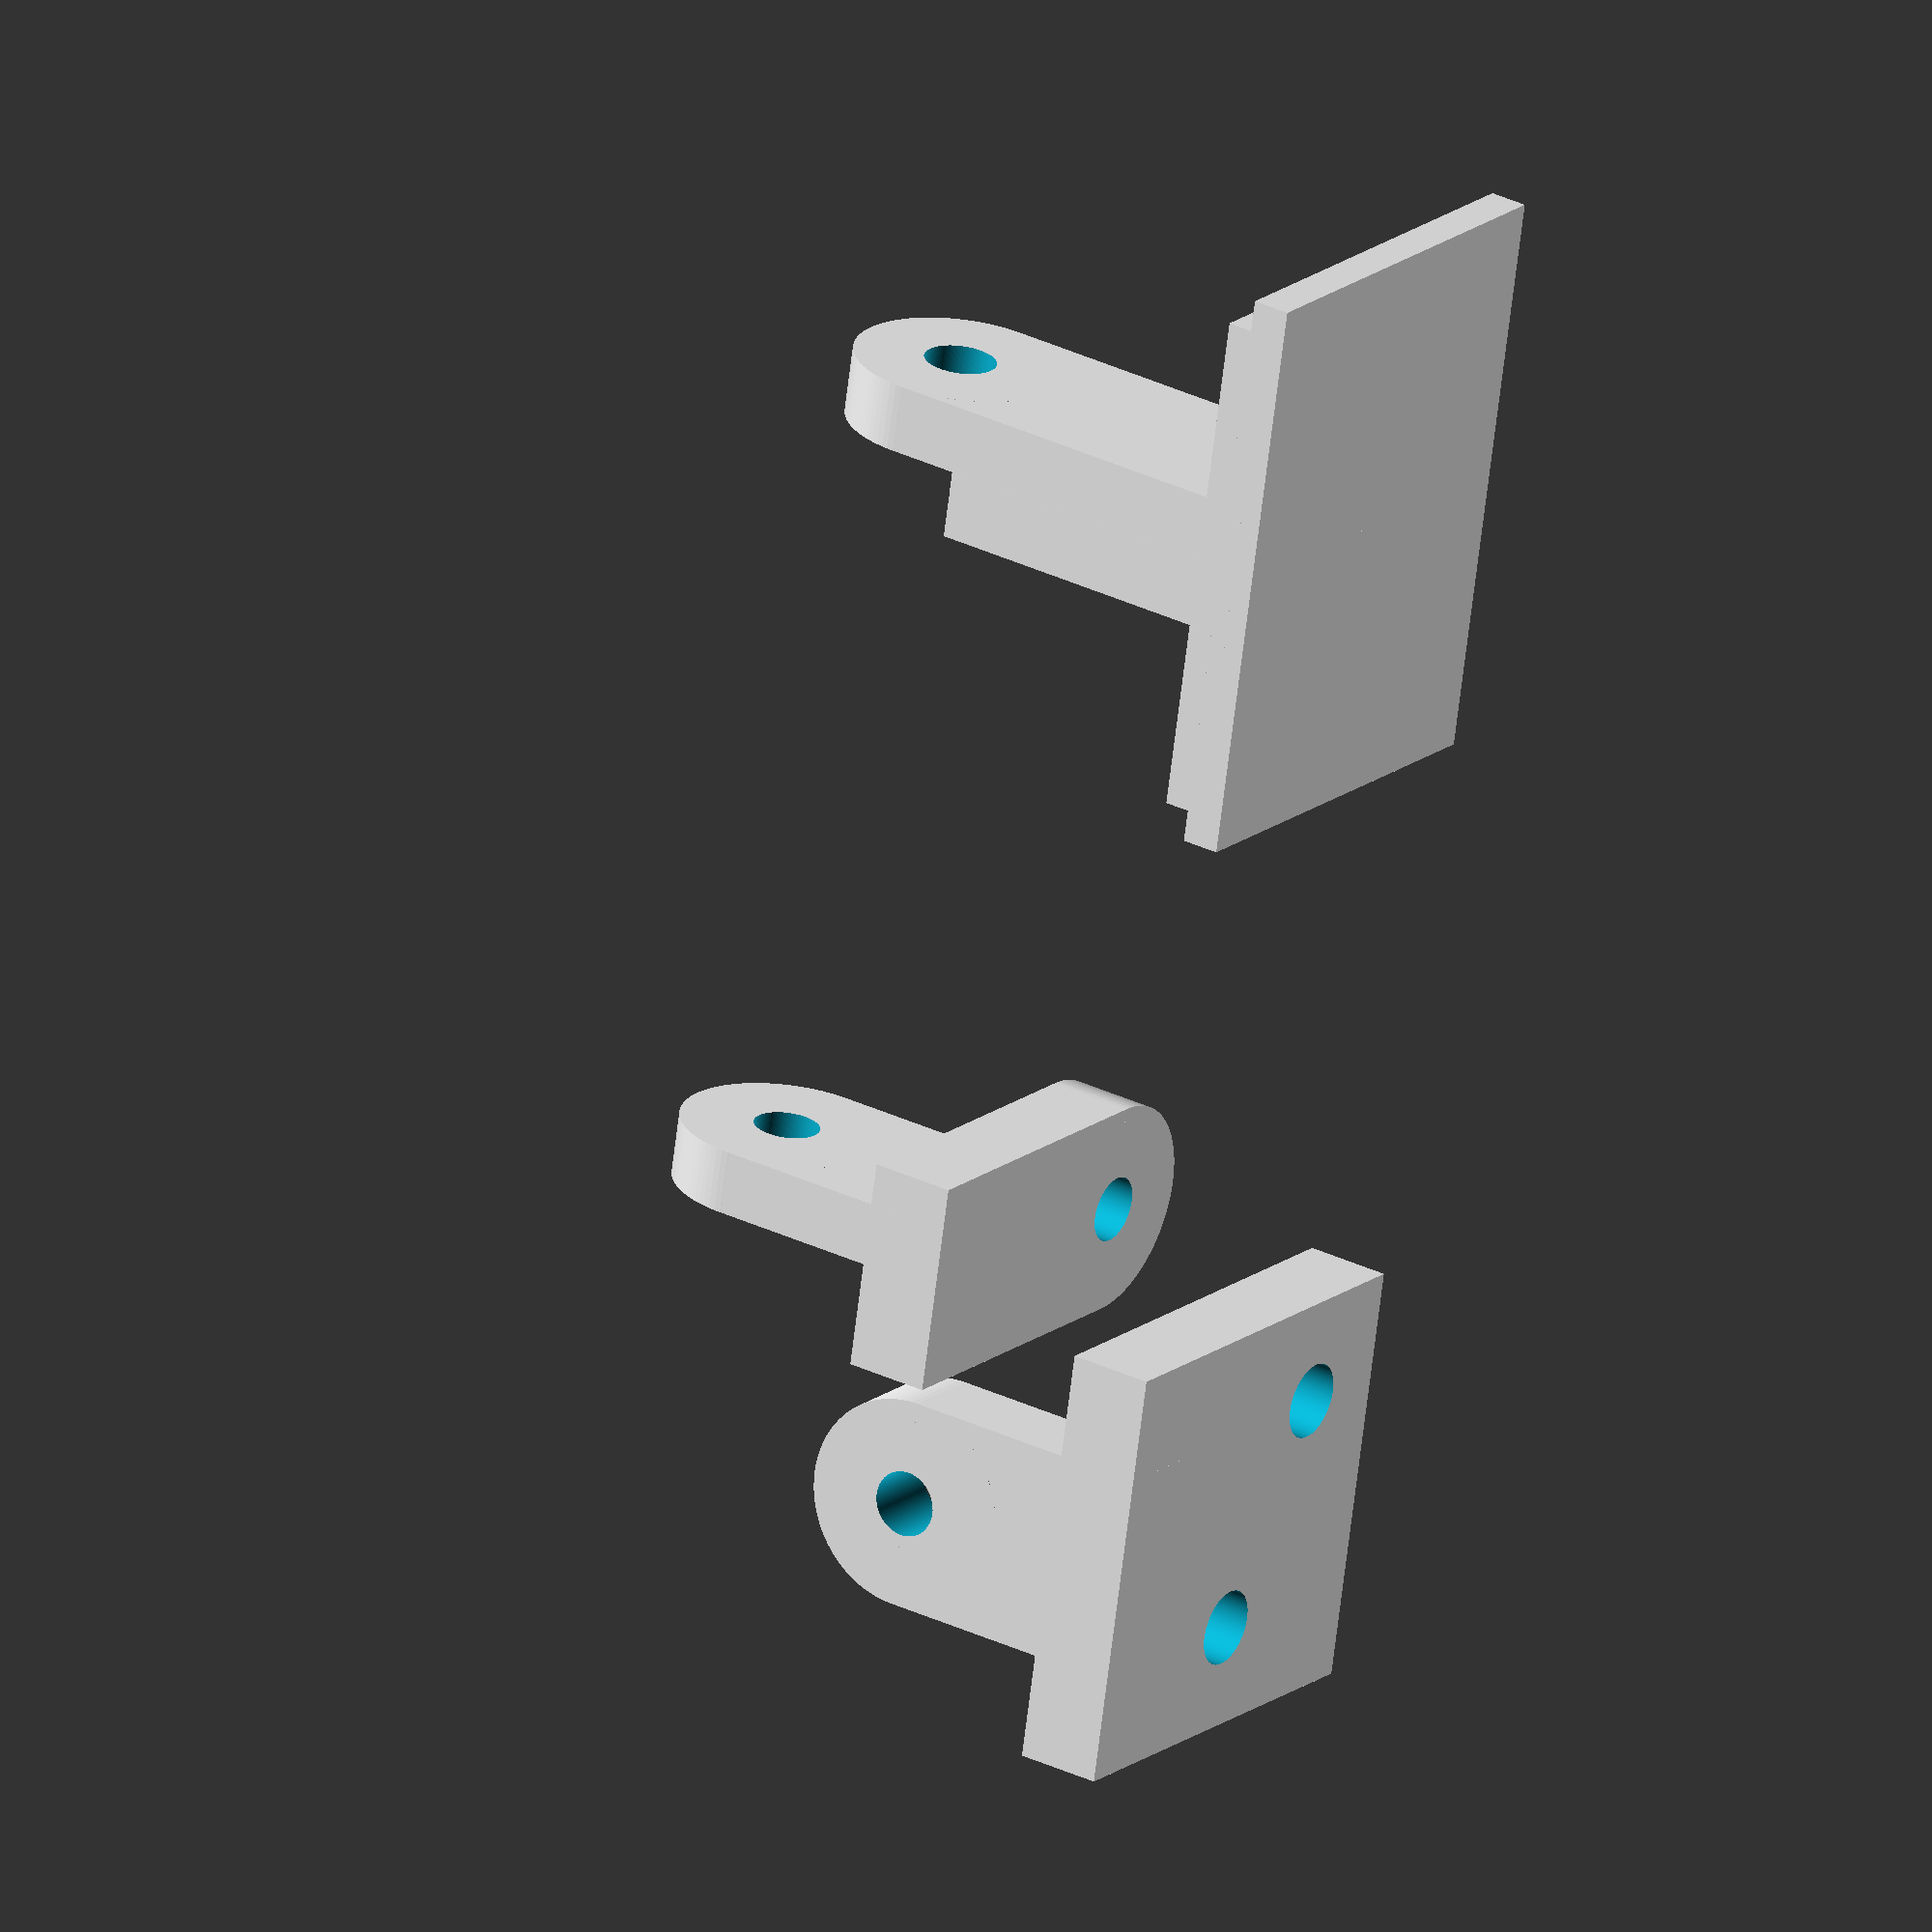
<openscad>
$fn=100;

rotate([90, 0, 0])
translate([-5, 0, 0]) {	
	difference() {
		
		union() {
			
			translate([-5, 0, 0])
			cube([20,4,20]);
			
			cube([10,12,4]);

			translate([5, 12, 0])
					cylinder(4,5,5);
			}

		translate([5, 12, -1])
				cylinder(6,1.55,1.55);

		translate([10, 5, 10])
				rotate([90, 0, 0])
					cylinder(6,1.8,1.8);

		translate([0, 5, 15])
				rotate([90, 0, 0])
					cylinder(6,1.8,1.8);

		}
}
	

translate([-25, 5, 0]) {
	
	difference() {
		union() {
			translate([5, 0, 0])
				cylinder(4,5,5);
			cube([10,15,4]);
			
			translate([2, 5, 0])
				cube([3,10,12]);

			translate([2, 10, 12])
				rotate([0,90])
					cylinder(3,5,5);
			}
			
			translate([1, 10, 12])
				rotate([0,90])
					cylinder(6,1.55,1.55);

			translate([5, 0, -1])
					cylinder(6,1.55,1.55);
			
		}		
}


module p2() {
	difference() {
		
		union() {
			cube([3.2,20,10]);

			translate([0, 20, 5])
				rotate([0,90])
					cylinder(3.2,5,5);
				}
				
			translate([-1, 20, 5])
				rotate([0,90])
					cylinder(5,1.7,1.7);
			}
}

rotate([90, 0, 0])
translate([-50, 0, 0]) {

	translate([-13.5, 0, 0])
			cube([27,1.8,20]);

	translate([-12, 1, 0])
			cube([24,2,20]);
	
	translate([-3.3, 0, 0])
		p2();
	
	difference() {
		translate([-0.1, 0, 0])
			cube([3.2, 20, 10]);

		translate([-0.1, 20, 5])
			rotate([0, 90, 0])
				cylinder(4, 6, 6);
	}

	
}

</openscad>
<views>
elev=327.7 azim=77.5 roll=124.1 proj=o view=wireframe
</views>
